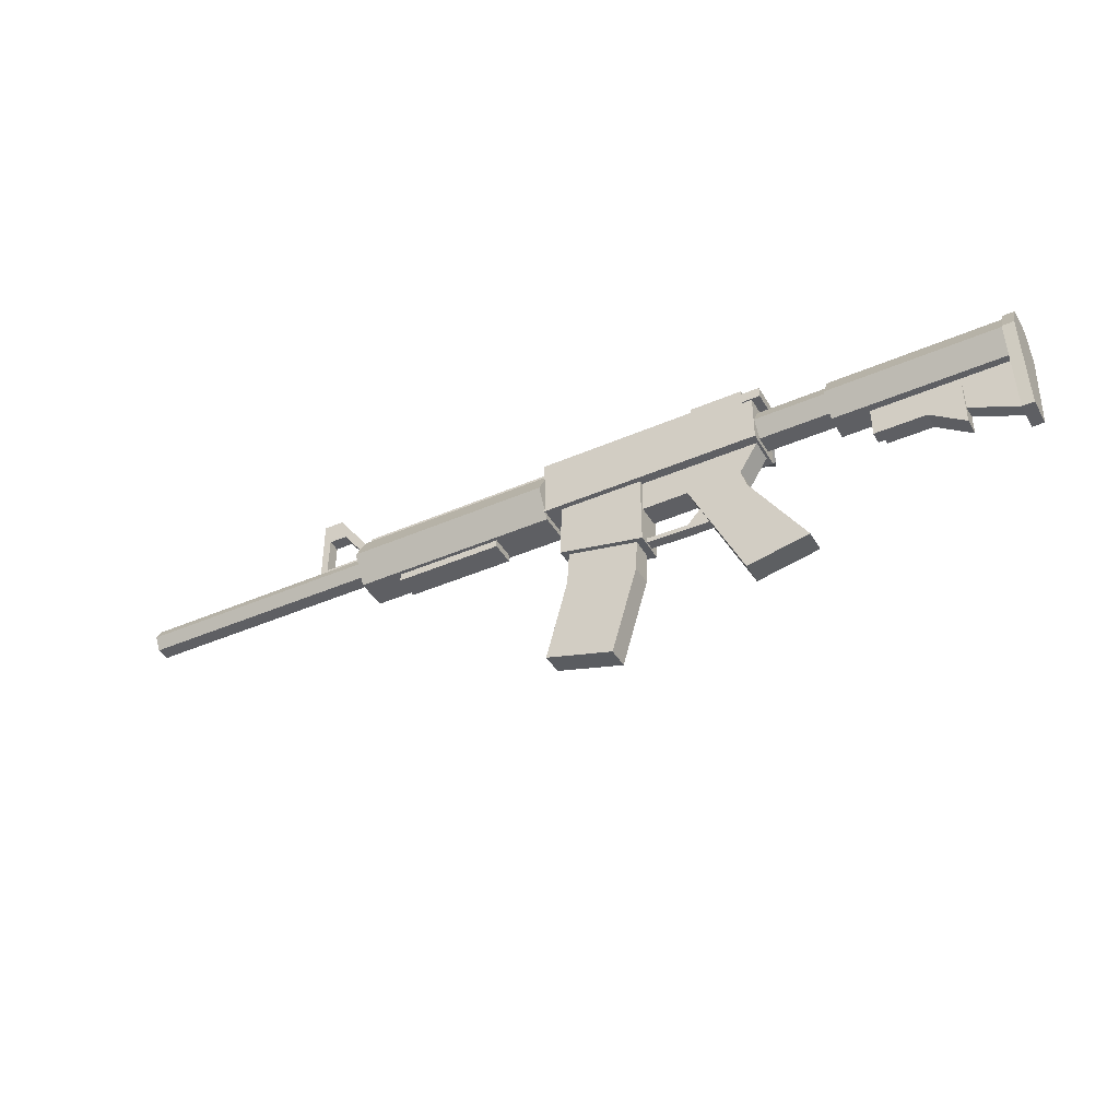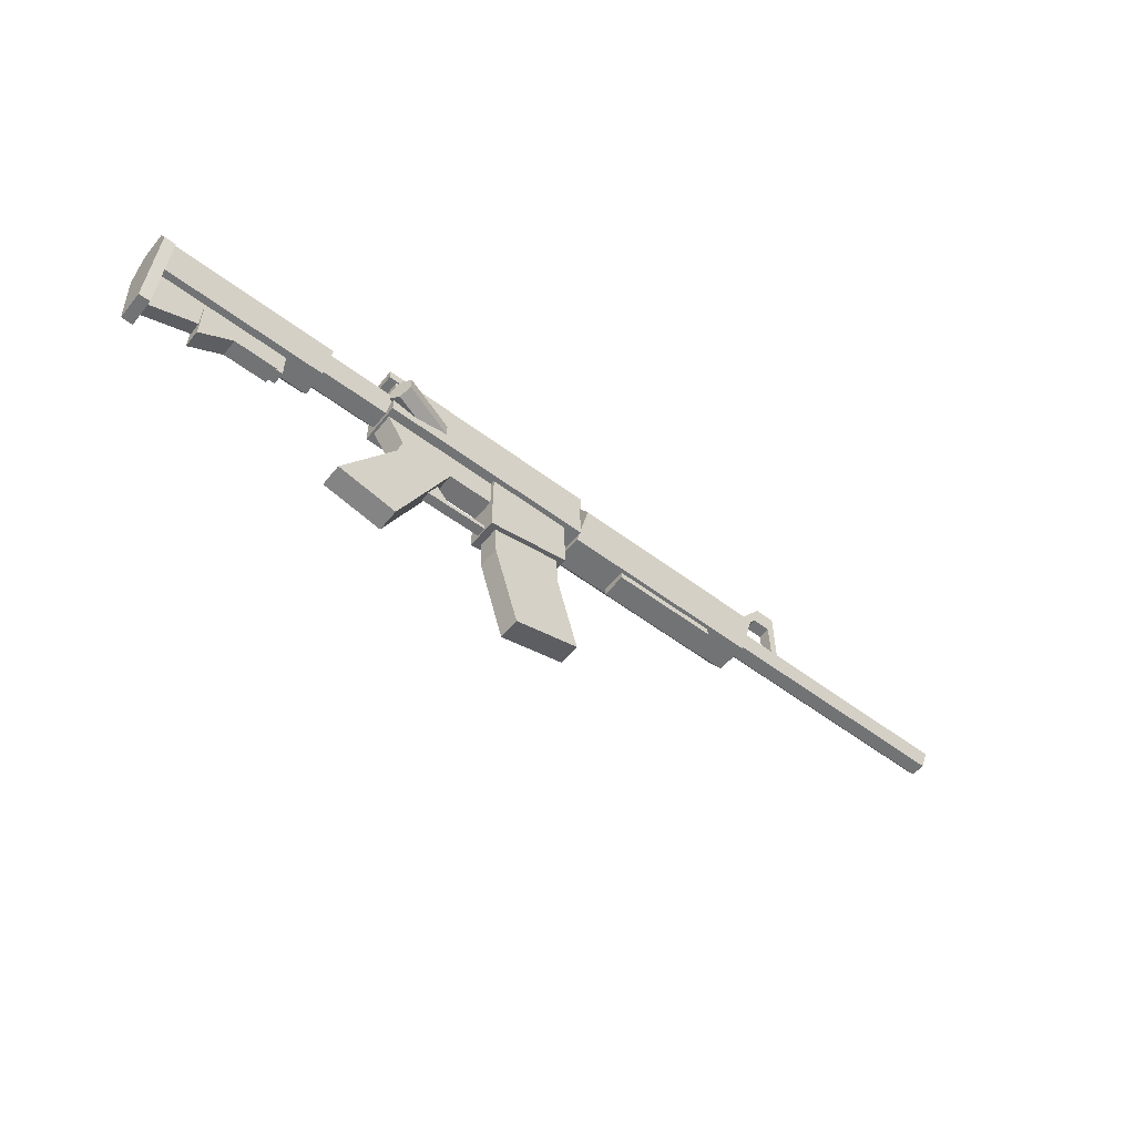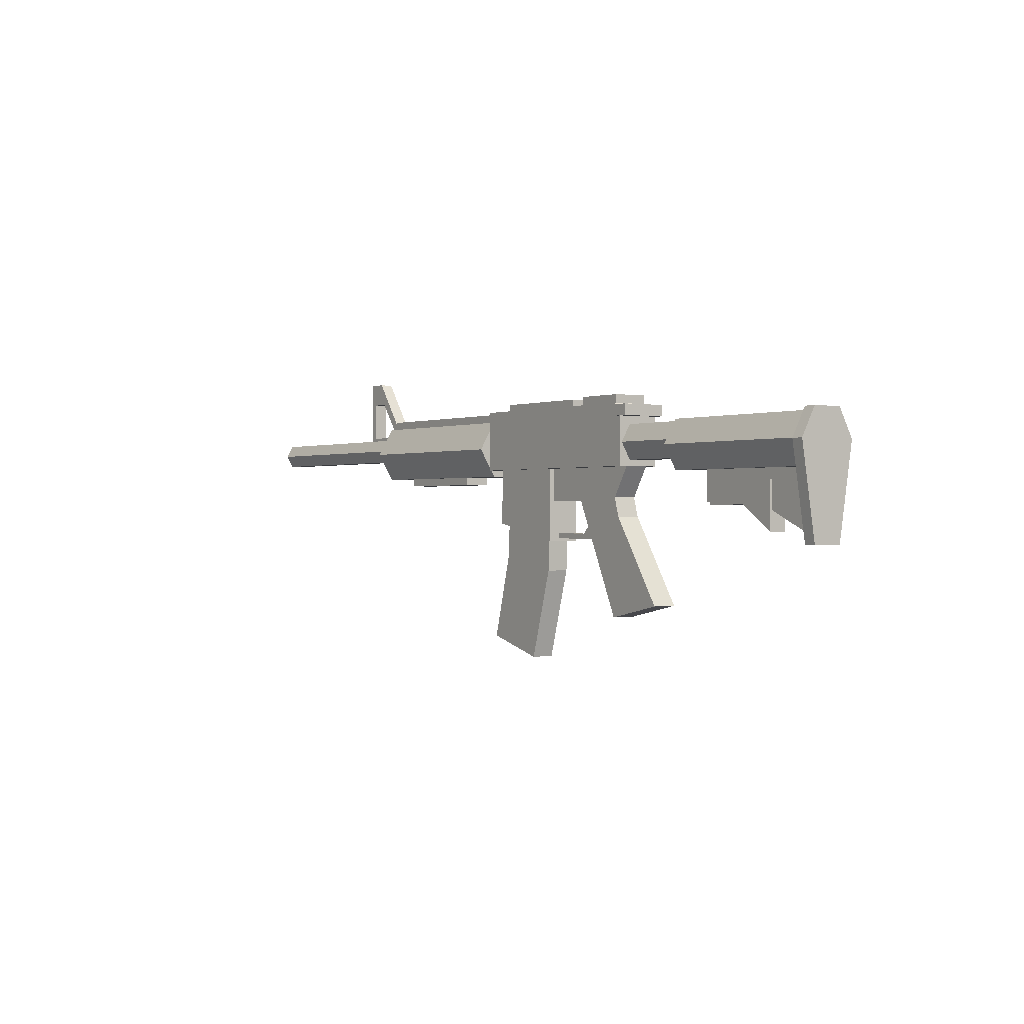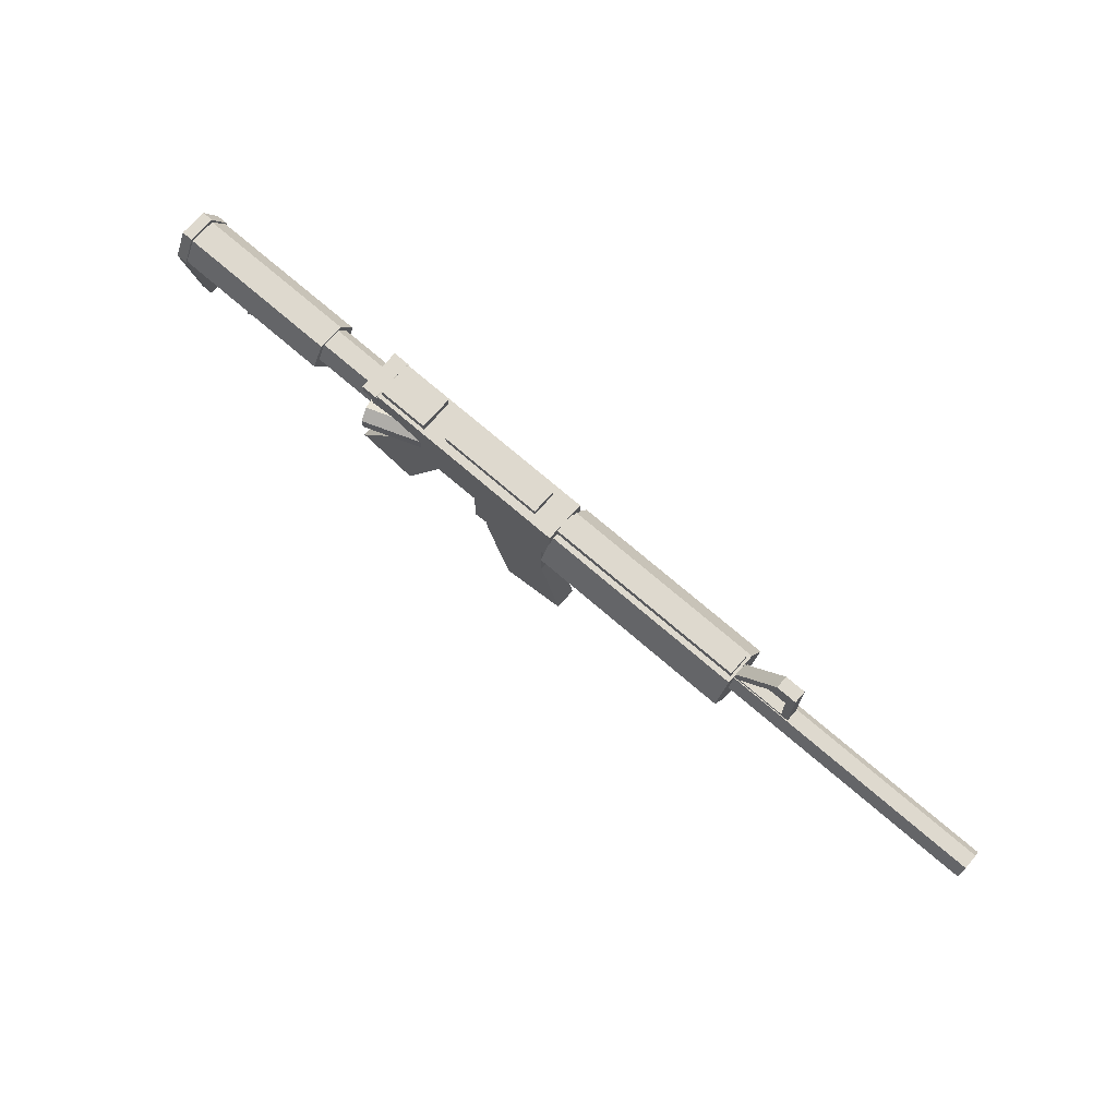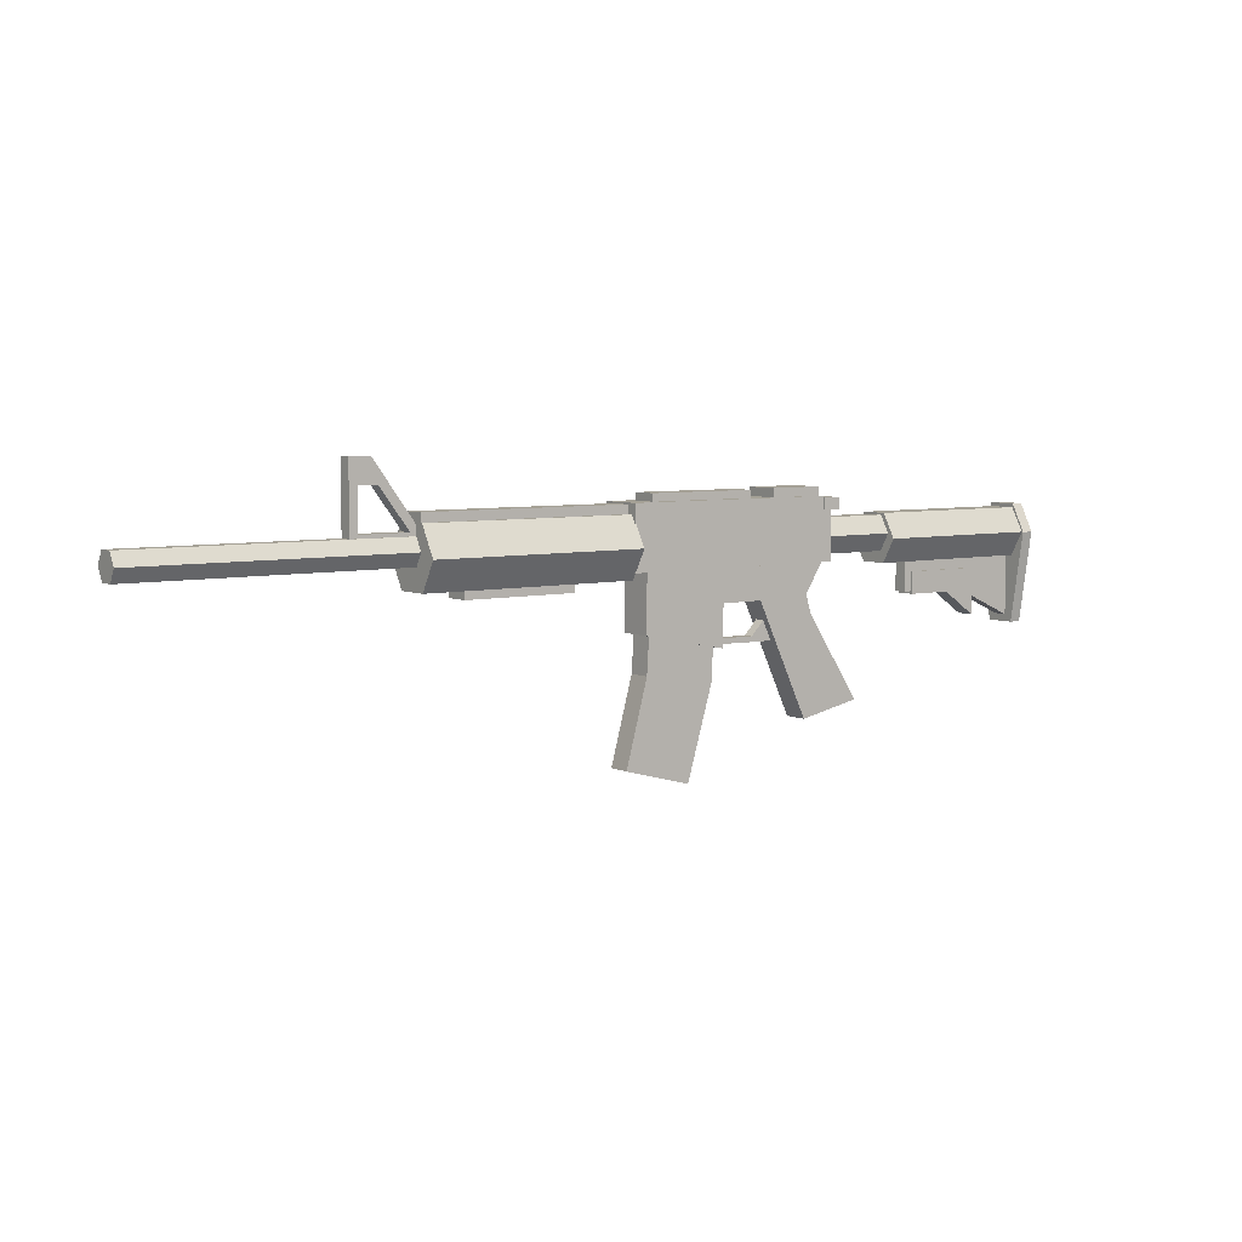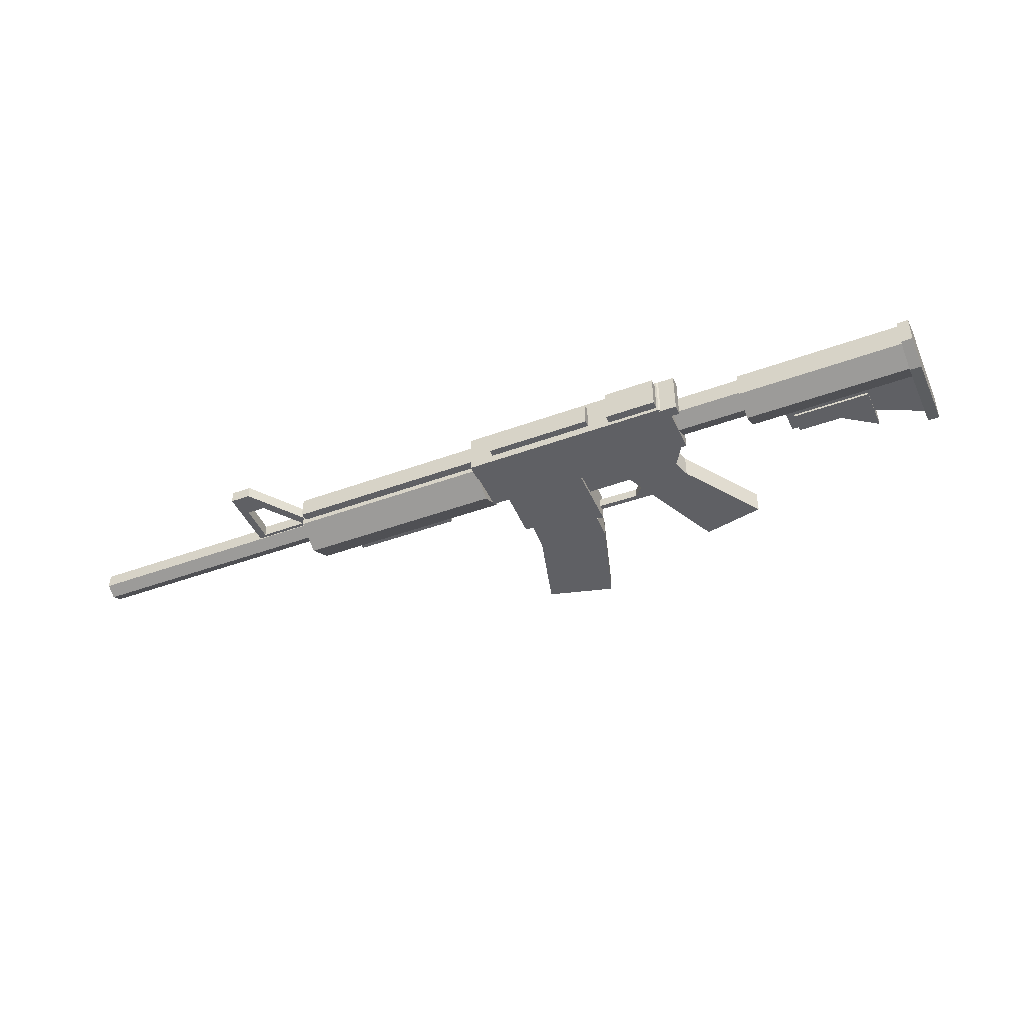
<metadata>
{"format":"obj","ext":"obj","renderer":"f3d","projection":"perspective","resolution":1024,"background":"white","views":[{"elev":-41.3,"azim":-152.1,"up":"+Y"},{"elev":-55.8,"azim":-38.3,"up":"+Y"},{"elev":-0.1,"azim":-124.3,"up":"+Y"},{"elev":71.5,"azim":41.0,"up":"+Y"},{"elev":6.0,"azim":143.6,"up":"+Y"},{"elev":-44.4,"azim":-156.8,"up":"+Z"}]}
</metadata>
<code>
v  14.38 4.769 1.859
v  14.38 7.99 3.719
v  14.38 11.21 1.859
v  14.38 11.21 -1.859
v  14.38 7.99 -3.719
v  14.38 4.769 -1.859
v  38.25 11.21 -1.859
v  38.25 7.99 -3.719
v  38.25 11.21 1.859
v  38.25 7.99 3.719
v  38.25 4.769 1.859
v  38.25 4.769 -1.859
v  37.5 8.548 -1.636
v  37.5 9.965 -0.8179
v  68 9.965 -0.8179
v  68 8.548 -1.636
v  37.5 9.965 0.8179
v  68 9.965 0.8179
v  37.5 8.548 1.636
v  68 8.548 1.636
v  37.5 7.132 0.8179
v  68 7.132 0.8179
v  37.5 7.132 -0.8179
v  68 7.132 -0.8179
v  -38.69 4.897 1.538
v  -38.69 7.562 3.077
v  -38.69 10.23 1.538
v  -38.69 10.23 -1.539
v  -38.69 7.562 -3.077
v  -38.69 4.897 -1.539
v  -19.07 10.23 -1.539
v  -19.07 7.562 -3.077
v  -19.07 10.23 1.538
v  -19.07 7.562 3.077
v  -19.07 4.897 1.538
v  -19.07 4.897 -1.539
v  -19.54 8.099 -2.221
v  -19.54 10.02 -1.111
v  -9.938 10.02 -1.111
v  -9.938 8.099 -2.221
v  -19.54 10.02 1.111
v  -9.938 10.02 1.111
v  -19.54 8.099 2.221
v  -9.938 8.099 2.221
v  -19.54 6.175 1.111
v  -9.938 6.175 1.111
v  -19.54 6.175 -1.111
v  -9.938 6.175 -1.111
v  -39.83 -2.603 1.624
v  -39.83 7.532 3.249
v  -39.83 10.63 1.624
v  -39.83 10.63 -1.624
v  -39.83 7.532 -3.249
v  -39.83 -2.603 -1.624
v  -38.5 10.63 -1.624
v  -38.5 7.532 -3.249
v  -38.5 10.63 1.624
v  -38.5 7.532 3.249
v  -38.5 -2.603 1.624
v  -38.5 -2.603 -1.624
v  -10.83 5.499 -2.406
v  -10.83 11.24 -2.406
v  -9.732 12.34 -2.406
v  14.53 12.34 -2.406
v  14.53 5.499 -2.406
v  -10.83 5.499 2.406
v  14.53 5.499 2.406
v  14.53 12.34 2.406
v  -9.732 12.34 2.406
v  -10.83 11.24 2.406
v  14.38 9.926 -1.22
v  14.38 12.17 -1.22
v  37.94 12.17 -1.22
v  37.94 9.926 -1.22
v  14.38 9.926 1.22
v  37.94 9.926 1.22
v  37.94 12.17 1.22
v  14.38 12.17 1.22
v  45.15 9.016 -0.7179
v  45.15 17.36 -0.7179
v  45.15 17.36 0.7179
v  45.15 9.016 0.7179
v  42.82 17.36 -0.7179
v  42.82 17.36 0.7179
v  36.72 9.016 -0.7179
v  36.72 9.016 0.7179
v  42.12 14.74 -0.7179
v  38.83 10.33 -0.7179
v  44.22 14.74 -0.7179
v  44.29 10.33 -0.7179
v  44.29 10.33 0.7179
v  38.83 10.33 0.7179
v  44.22 14.74 0.7179
v  42.12 14.74 0.7179
v  -38.57 5.002 -0.7179
v  -30.98 5.002 -0.7179
v  -30.98 1.559 -0.7179
v  -38.57 -1.838 -0.7179
v  -30.98 1.559 0.7179
v  -30.98 5.002 0.7179
v  -38.57 5.002 0.7179
v  -38.57 -1.838 0.7179
v  -23.05 1.559 -0.7179
v  -23.05 5.002 -0.7179
v  -23.05 5.002 0.7179
v  -23.05 1.559 0.7179
v  -32.96 3.707 -1
v  -28.99 3.707 -1
v  -28.99 1.277 -1
v  -32.96 -1.47 -1
v  -28.99 1.277 1
v  -28.99 3.707 1
v  -32.96 3.707 1
v  -32.96 -1.47 1
v  -23.88 3.707 1
v  -23.88 1.277 1
v  -23.88 1.277 -1
v  -23.88 3.707 -1
v  -0.8455 11.94 -1.43
v  -0.8455 13.17 -1.43
v  11.63 13.17 -1.43
v  11.63 11.94 -1.43
v  -0.8455 11.94 1.43
v  11.63 11.94 1.43
v  11.63 13.17 1.43
v  -0.8455 13.17 1.43
v  -9.5 12.06 -1.95
v  -9.5 13.3 -1.95
v  -3.479 13.3 -1.95
v  -3.479 12.06 -1.95
v  -9.5 12.06 1.95
v  -3.479 12.06 1.95
v  -3.479 13.3 1.95
v  -9.5 13.3 1.95
v  -15.33 -9.444 -1.332
v  -9.068 0.0555 -1.332
v  -4.331 -2.554 -1.332
v  -8.262 -10.92 -1.332
v  -15.33 -9.444 1.332
v  -8.262 -10.92 1.332
v  -4.331 -2.554 1.332
v  -9.068 0.0555 1.332
v  -8.455 2.144 -1.332
v  -2.268 1.832 -1.332
v  -8.455 2.144 1.332
v  -2.268 1.832 1.332
v  -10.64 5.649 -1.332
v  -2.121 5.642 -1.332
v  -10.64 5.649 1.332
v  -2.121 5.642 1.332
v  4.623 1.793 -1.332
v  4.623 1.793 1.332
v  4.77 5.602 -1.332
v  4.77 5.602 1.332
v  2.984 -2.703 -1.808
v  2.984 5.632 -1.808
v  12.59 5.632 -1.808
v  12.75 -0.7747 -1.808
v  2.984 -2.703 1.808
v  12.75 -0.7747 1.808
v  12.59 5.632 1.808
v  2.984 5.632 1.808
v  -3.705 0.1831 -0.5634
v  -1.803 -1.896 -0.5634
v  -1.803 -2.485 -0.5634
v  -4.954 -2.485 -0.5634
v  -1.803 -2.485 0.5634
v  -1.803 -1.896 0.5634
v  -3.705 0.1831 0.5634
v  -4.954 -2.485 0.5634
v  4.225 -1.79 0.5634
v  4.225 -1.79 -0.5634
v  4.225 -2.378 -0.5634
v  4.225 -2.378 0.5634
v  33.45 5.115 -1.43
v  33.45 3.881 -1.43
v  20.98 3.881 -1.43
v  20.98 5.115 -1.43
v  33.45 5.115 1.43
v  20.98 5.115 1.43
v  20.98 3.881 1.43
v  33.45 3.881 1.43
v  -3.291 8.908 2.184
v  -3.751 9.685 0.919
v  -10.76 9.685 3.47
v  -10.3 8.908 4.734
v  -4.211 8.908 -0.3459
v  -11.22 8.908 2.205
v  -4.211 7.354 -0.3459
v  -11.22 7.354 2.205
v  -3.751 6.577 0.919
v  -10.76 6.577 3.47
v  -3.291 7.354 2.184
v  -10.3 7.354 4.734
v  -11.81 10.92 -2.553
v  -11.81 12.16 -2.553
v  -9.743 12.16 -2.553
v  -9.743 10.92 -2.553
v  -11.81 10.92 2.553
v  -9.743 10.92 2.553
v  -9.743 12.16 2.553
v  -11.81 12.16 2.553
v  11.59 5.011 -1.268
v  12.22 -4.882 -1.268
v  4.066 -6.143 -1.268
v  3.48 5.029 -1.268
v  4.066 -6.143 1.268
v  12.22 -4.882 1.268
v  11.59 5.011 1.268
v  3.48 5.029 1.268
v  7.022 -16.19 -1.268
v  14.71 -14.13 -1.268
v  14.71 -14.13 1.268
v  7.022 -16.19 1.268
o m4
g m4
f 1 2 3
f 3 4 5
f 1 3 5
f 6 1 5
f 5 4 7
f 7 8 5
f 4 3 9
f 9 7 4
f 3 2 10
f 10 9 3
f 2 1 11
f 11 10 2
f 1 6 12
f 12 11 1
f 6 5 8
f 8 12 6
f 8 7 9
f 9 10 11
f 8 9 11
f 12 8 11
f 13 14 15
f 15 16 13
f 14 17 18
f 18 15 14
f 17 19 20
f 20 18 17
f 19 21 22
f 22 20 19
f 21 23 24
f 24 22 21
f 23 13 16
f 16 24 23
f 16 15 18
f 18 20 22
f 16 18 22
f 24 16 22
f 25 26 27
f 27 28 29
f 25 27 29
f 30 25 29
f 29 28 31
f 31 32 29
f 28 27 33
f 33 31 28
f 27 26 34
f 34 33 27
f 26 25 35
f 35 34 26
f 25 30 36
f 36 35 25
f 30 29 32
f 32 36 30
f 32 31 33
f 33 34 35
f 32 33 35
f 36 32 35
f 37 38 39
f 39 40 37
f 38 41 42
f 42 39 38
f 41 43 44
f 44 42 41
f 43 45 46
f 46 44 43
f 45 47 48
f 48 46 45
f 47 37 40
f 40 48 47
f 49 50 51
f 51 52 53
f 49 51 53
f 54 49 53
f 53 52 55
f 55 56 53
f 52 51 57
f 57 55 52
f 51 50 58
f 58 57 51
f 50 49 59
f 59 58 50
f 49 54 60
f 60 59 49
f 54 53 56
f 56 60 54
f 56 55 57
f 57 58 59
f 56 57 59
f 60 56 59
f 61 62 63
f 61 63 64
f 61 64 65
f 66 67 68
f 68 69 70
f 66 68 70
f 61 65 67
f 67 66 61
f 65 64 68
f 68 67 65
f 64 63 69
f 69 68 64
f 62 61 66
f 66 70 62
f 71 72 73
f 73 74 71
f 75 76 77
f 77 78 75
f 74 73 77
f 77 76 74
f 73 72 78
f 78 77 73
f 79 80 81
f 81 82 79
f 80 83 84
f 84 81 80
f 83 85 86
f 86 84 83
f 85 83 87
f 87 88 85
f 83 80 89
f 89 87 83
f 80 79 90
f 90 89 80
f 79 85 88
f 88 90 79
f 86 82 91
f 91 92 86
f 82 81 93
f 93 91 82
f 81 84 94
f 94 93 81
f 84 86 92
f 92 94 84
f 87 89 93
f 93 94 87
f 89 90 91
f 91 93 89
f 90 88 92
f 92 91 90
f 88 87 94
f 94 92 88
f 95 96 97
f 97 98 95
f 99 100 101
f 101 102 99
f 97 99 102
f 102 98 97
f 103 104 105
f 105 106 103
f 104 103 97
f 97 96 104
f 106 105 100
f 100 99 106
f 103 106 99
f 99 97 103
f 107 108 109
f 109 110 107
f 111 112 113
f 113 114 111
f 109 111 114
f 114 110 109
f 107 110 114
f 114 113 107
f 107 113 112
f 112 108 107
f 115 116 117
f 117 118 115
f 109 108 118
f 118 117 109
f 108 112 115
f 115 118 108
f 112 111 116
f 116 115 112
f 111 109 117
f 117 116 111
f 119 120 121
f 121 122 119
f 123 124 125
f 125 126 123
f 122 121 125
f 125 124 122
f 121 120 126
f 126 125 121
f 120 119 123
f 123 126 120
f 127 128 129
f 129 130 127
f 131 132 133
f 133 134 131
f 130 129 133
f 133 132 130
f 129 128 134
f 134 133 129
f 128 127 131
f 131 134 128
f 135 136 137
f 137 138 135
f 139 140 141
f 141 142 139
f 135 138 140
f 140 139 135
f 138 137 141
f 141 140 138
f 136 135 139
f 139 142 136
f 137 136 143
f 143 144 137
f 136 142 145
f 145 143 136
f 142 141 146
f 146 145 142
f 141 137 144
f 144 146 141
f 144 143 147
f 147 148 144
f 143 145 149
f 149 147 143
f 145 146 150
f 150 149 145
f 146 144 151
f 151 152 146
f 144 148 153
f 153 151 144
f 150 146 152
f 152 154 150
f 155 156 157
f 157 158 155
f 159 160 161
f 161 162 159
f 155 158 160
f 160 159 155
f 158 157 161
f 161 160 158
f 156 155 159
f 159 162 156
f 163 164 165
f 165 166 163
f 167 168 169
f 169 170 167
f 165 167 170
f 170 166 165
f 164 168 171
f 171 172 164
f 172 173 165
f 165 164 172
f 174 171 168
f 168 167 174
f 173 174 167
f 167 165 173
f 163 169 168
f 168 164 163
f 175 176 177
f 177 178 175
f 179 180 181
f 181 182 179
f 178 177 181
f 181 180 178
f 177 176 182
f 182 181 177
f 176 175 179
f 179 182 176
f 183 184 185
f 185 186 183
f 184 187 188
f 188 185 184
f 187 189 190
f 190 188 187
f 189 191 192
f 192 190 189
f 191 193 194
f 194 192 191
f 193 183 186
f 186 194 193
f 186 185 188
f 188 190 192
f 186 188 192
f 194 186 192
f 63 62 70
f 70 69 63
f 195 196 197
f 197 198 195
f 199 200 201
f 201 202 199
f 198 197 201
f 201 200 198
f 197 196 202
f 202 201 197
f 196 195 199
f 199 202 196
f 200 199 195
f 195 198 200
f 203 204 205
f 205 206 203
f 207 208 209
f 209 210 207
f 205 207 210
f 210 206 205
f 211 212 213
f 213 214 211
f 204 208 213
f 213 212 204
f 203 206 210
f 210 209 203
f 212 211 205
f 205 204 212
f 207 214 213
f 213 208 207
f 211 214 207
f 207 205 211
f 203 209 208
f 208 204 203

</code>
